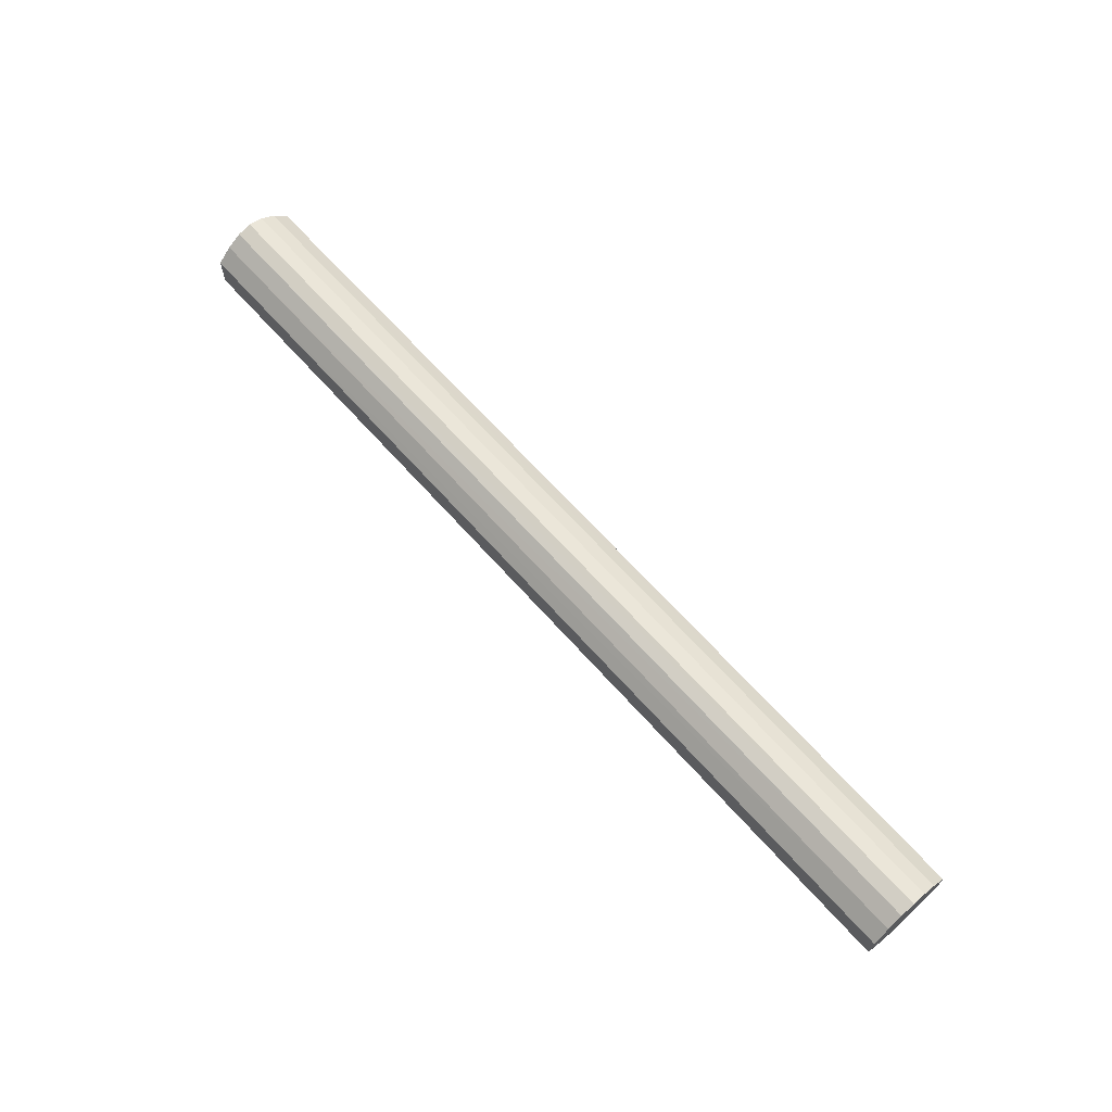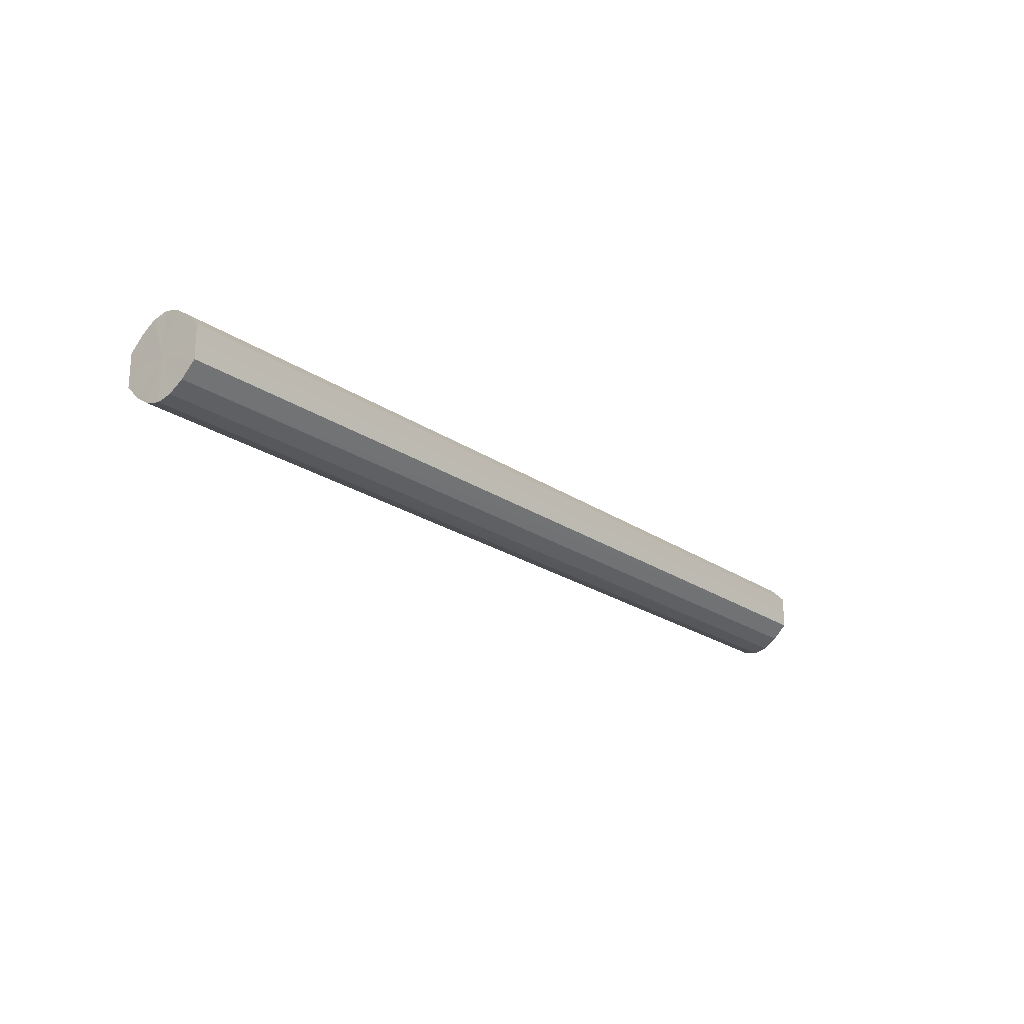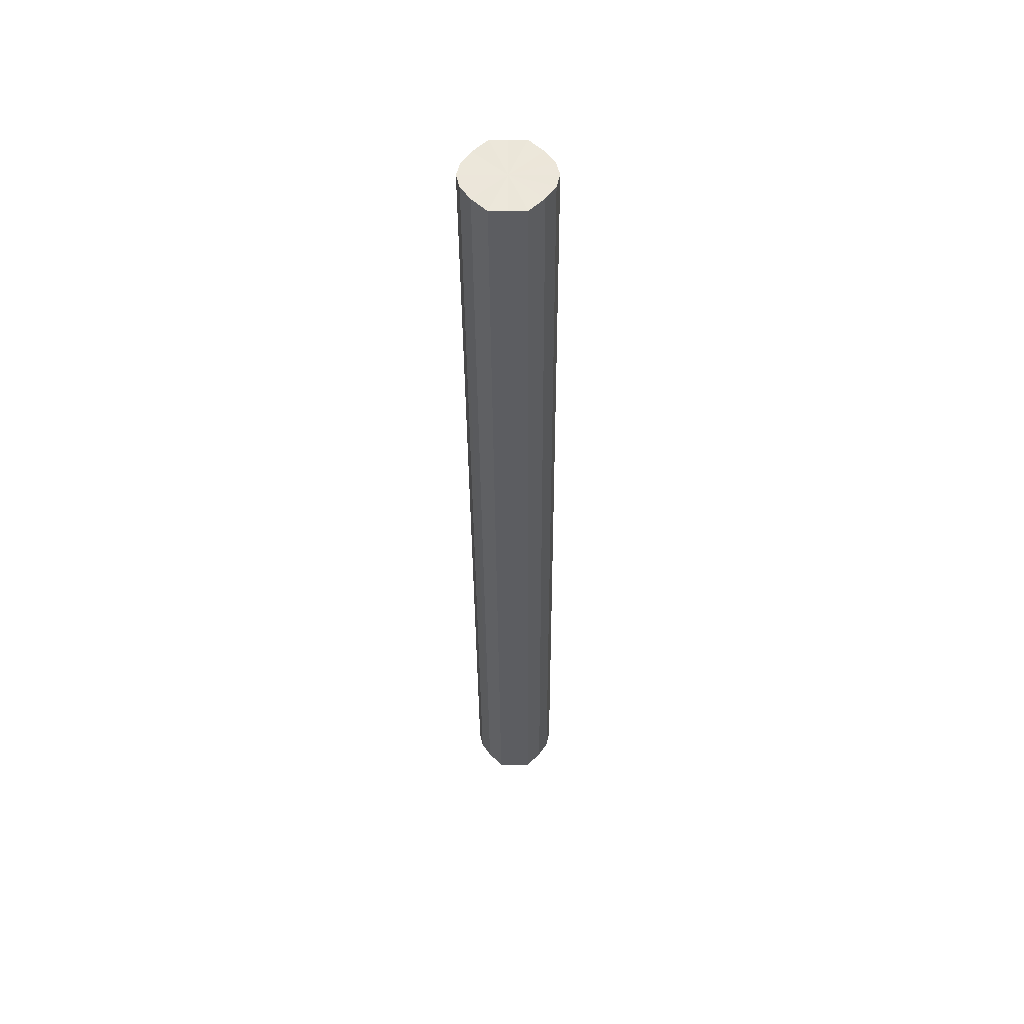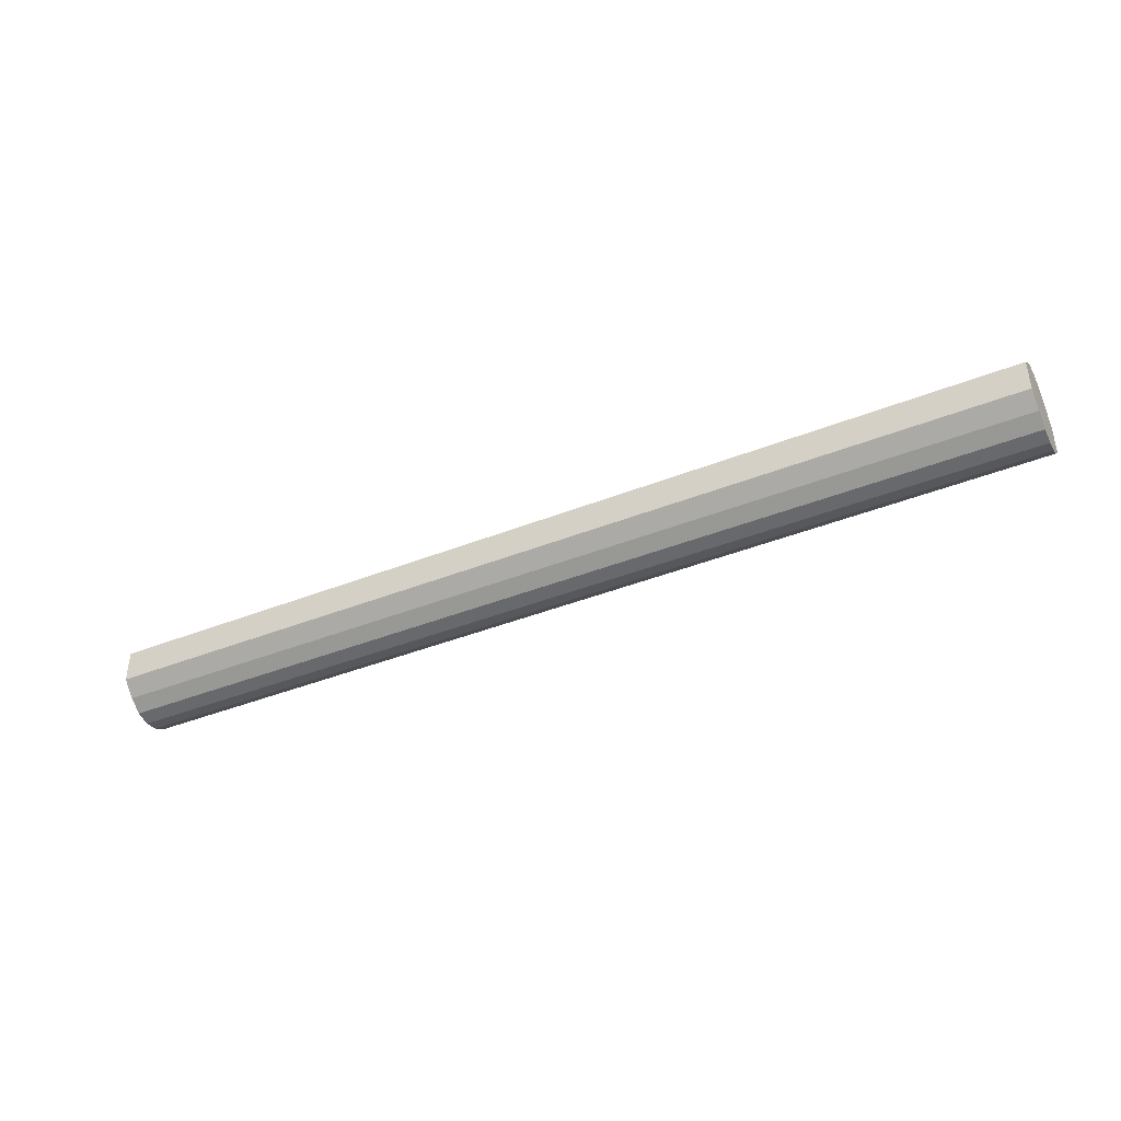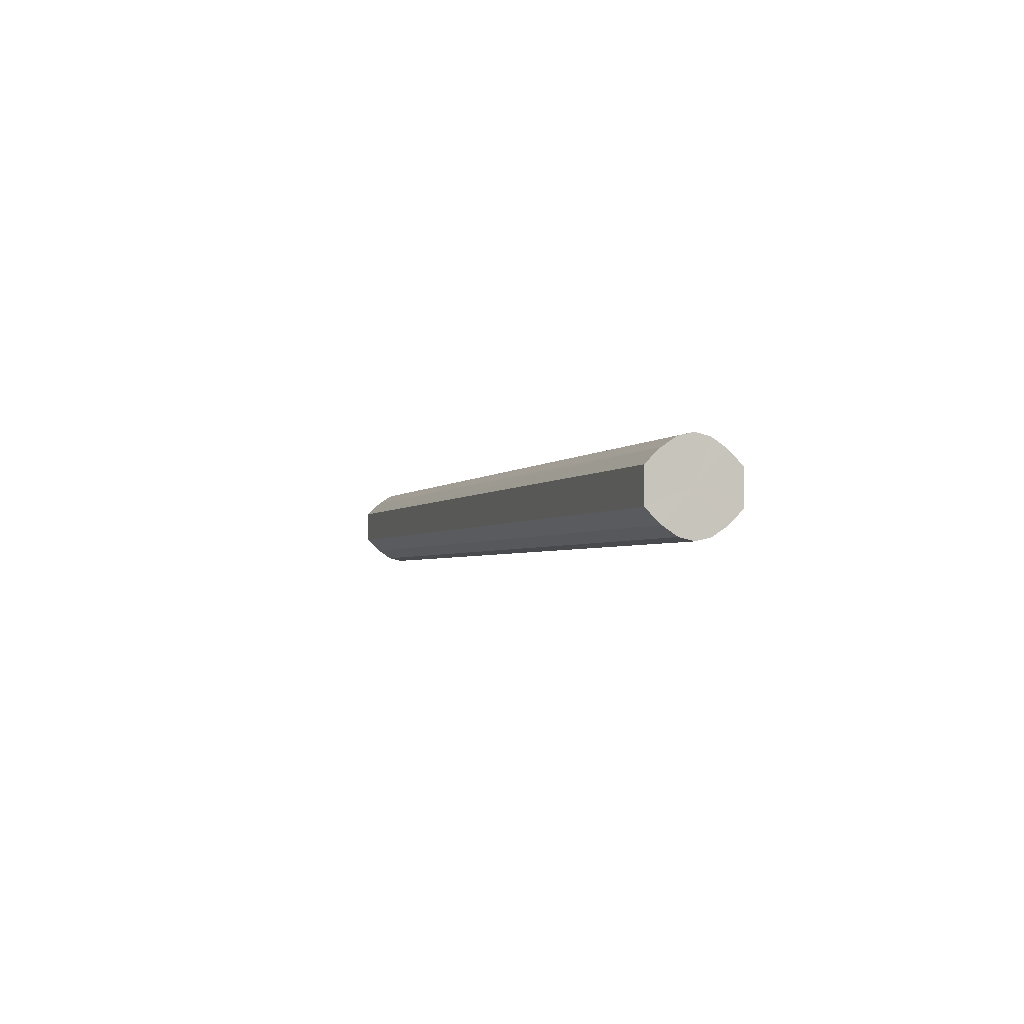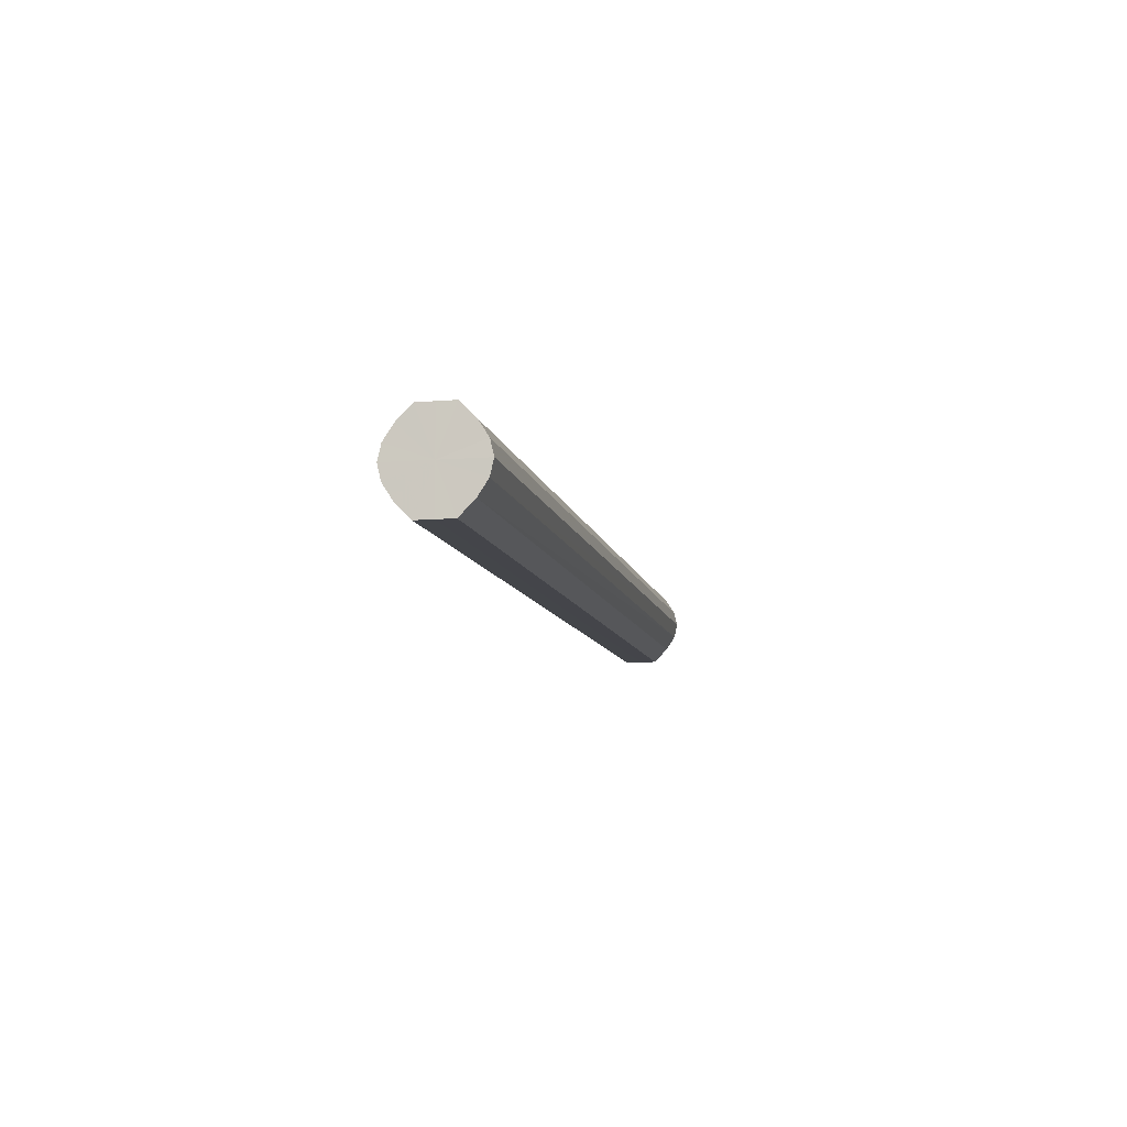
<metadata>
{"format":"obj","ext":"obj","renderer":"f3d","projection":"perspective","resolution":1024,"background":"white","views":[{"elev":66.2,"azim":48.3,"up":"+Z"},{"elev":-21.7,"azim":129.7,"up":"+Z"},{"elev":-36.8,"azim":-89.6,"up":"+Y"},{"elev":-41.5,"azim":-154.4,"up":"+Z"},{"elev":-2.6,"azim":-108.0,"up":"+Z"},{"elev":-9.3,"azim":101.3,"up":"+Y"}]}
</metadata>
<code>
o 1639
v 2223 1879 13.03
v 2223 1879 13.02
v 2223 1879 13.03
v 2223 1879 13.01
v 2223 1879 13.02
v 2223 1879 13.04
v 2223 1879 13.04
v 2223 1879 13
v 2223 1879 13.01
v 2223 1879 13.05
v 2223 1879 13.05
v 2223 1879 13
v 2223 1879 13
v 2223 1879 13.06
v 2223 1879 13.06
v 2223 1879 13
v 2223 1879 13
v 2223 1879 13.06
v 2223 1879 13.06
v 2223 1879 13.01
v 2223 1879 13
v 2223 1879 13.06
v 2223 1879 13.06
v 2223 1879 13.02
v 2223 1879 13.01
v 2223 1879 13.05
v 2223 1879 13.05
v 2223 1879 13.03
v 2223 1879 13.02
v 2223 1879 13.04
v 2223 1879 13.04
v 2223 1879 13.03
v 2223 1879 13.03
v 2223 1879 13.02
v 2223 1879 13.02
v 2223 1879 13.01
v 2223 1879 13.01
v 2223 1879 13.04
v 2223 1879 13.03
v 2223 1879 13.05
v 2223 1879 13.04
v 2223 1879 13
v 2223 1879 13
v 2223 1879 13.06
v 2223 1879 13.05
v 2223 1879 13.06
v 2223 1879 13.06
v 2223 1879 13
v 2223 1879 13
v 2223 1879 13.06
v 2223 1879 13.06
v 2223 1879 13.05
v 2223 1879 13.06
v 2223 1879 13
v 2223 1879 13
v 2223 1879 13.04
v 2223 1879 13.05
v 2223 1879 13.03
v 2223 1879 13.04
v 2223 1879 13.01
v 2223 1879 13.01
v 2223 1879 13.02
v 2223 1879 13.03
v 2223 1879 13.02
v 2223 1879 13.03
v 2223 1879 13.02
v 2223 1879 13.03
v 2223 1879 13.01
v 2223 1879 13.04
v 2223 1879 13
v 2223 1879 13.05
v 2223 1879 13
v 2223 1879 13.06
v 2223 1879 13
v 2223 1879 13.06
v 2223 1879 13.01
v 2223 1879 13.06
v 2223 1879 13.02
v 2223 1879 13.05
v 2223 1879 13.03
v 2223 1879 13.04
v 2223 1879 13.03
v 2223 1879 13.03
v 2223 1879 13.02
v 2223 1879 13.04
v 2223 1879 13.01
v 2223 1879 13.05
v 2223 1879 13
v 2223 1879 13.06
v 2223 1879 13
v 2223 1879 13.06
v 2223 1879 13
v 2223 1879 13.06
v 2223 1879 13.01
v 2223 1879 13.05
v 2223 1879 13.02
v 2223 1879 13.04
v 2223 1879 13.03
f 1 2 3
f 2 4 5
f 6 1 7
f 4 8 9
f 10 6 11
f 8 12 13
f 14 10 15
f 12 16 17
f 18 14 19
f 16 20 21
f 22 18 23
f 20 24 25
f 26 22 27
f 24 28 29
f 30 26 31
f 28 30 32
f 33 34 35
f 35 36 37
f 38 39 33
f 40 41 38
f 37 42 43
f 44 45 40
f 46 47 44
f 43 48 49
f 50 51 46
f 52 53 50
f 49 54 55
f 56 57 52
f 58 59 56
f 55 60 61
f 62 63 58
f 61 64 62
f 65 66 67
f 65 68 66
f 65 67 69
f 65 70 68
f 65 69 71
f 65 72 70
f 65 71 73
f 65 74 72
f 65 73 75
f 65 76 74
f 65 75 77
f 65 78 76
f 65 77 79
f 65 80 78
f 65 79 81
f 65 81 80
f 82 83 84
f 82 85 83
f 82 84 86
f 82 87 85
f 82 86 88
f 82 89 87
f 82 88 90
f 82 91 89
f 82 90 92
f 82 93 91
f 82 92 94
f 82 95 93
f 82 94 96
f 82 97 95
f 82 96 98
f 82 98 97

</code>
